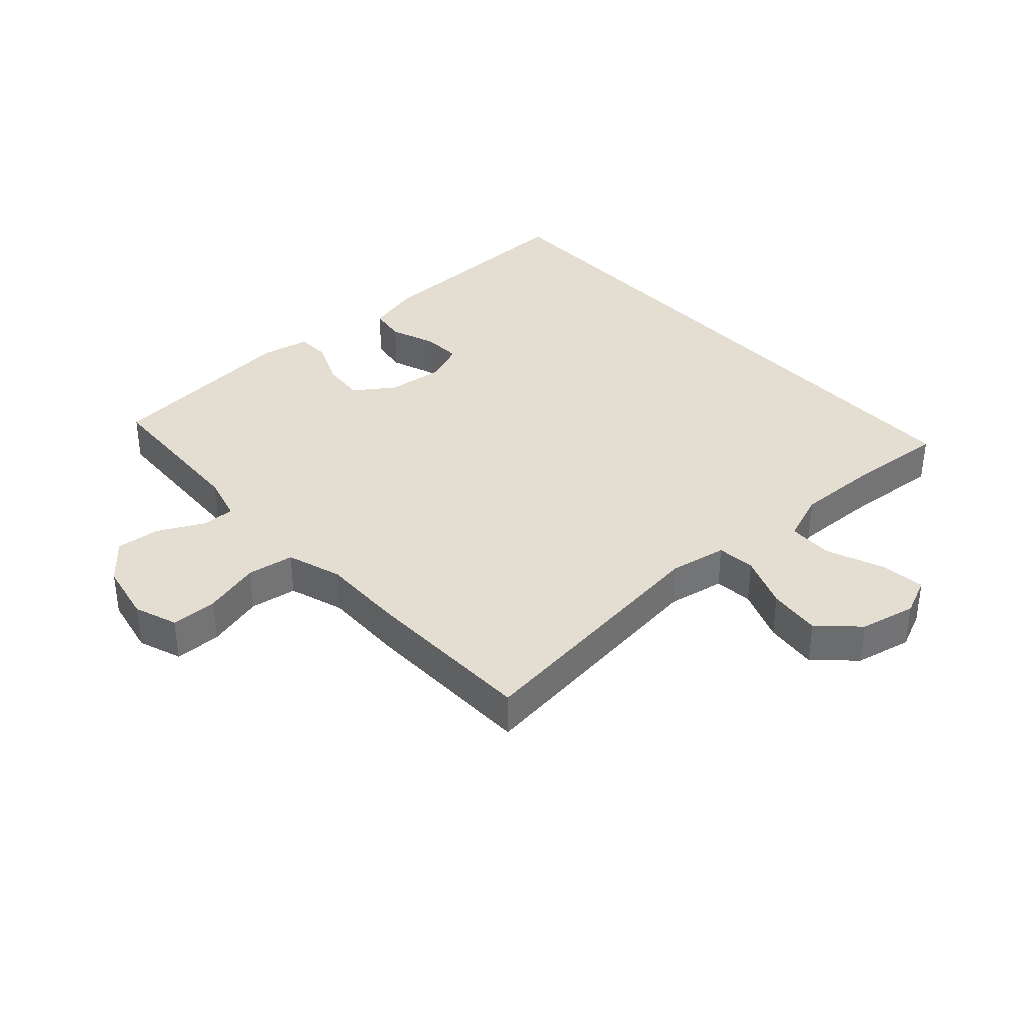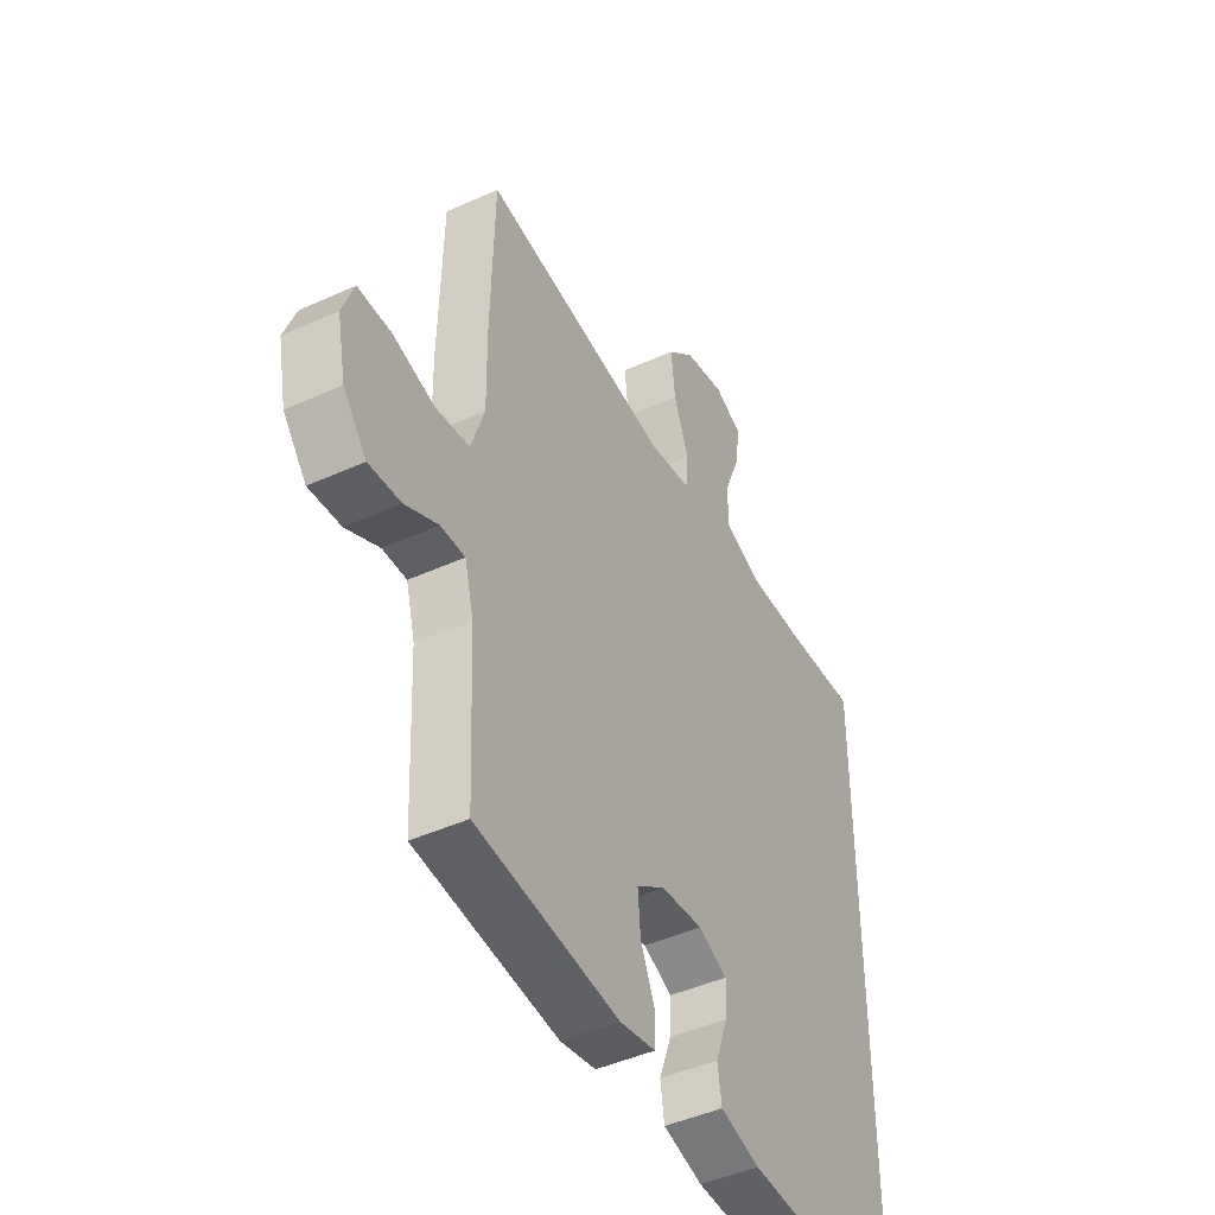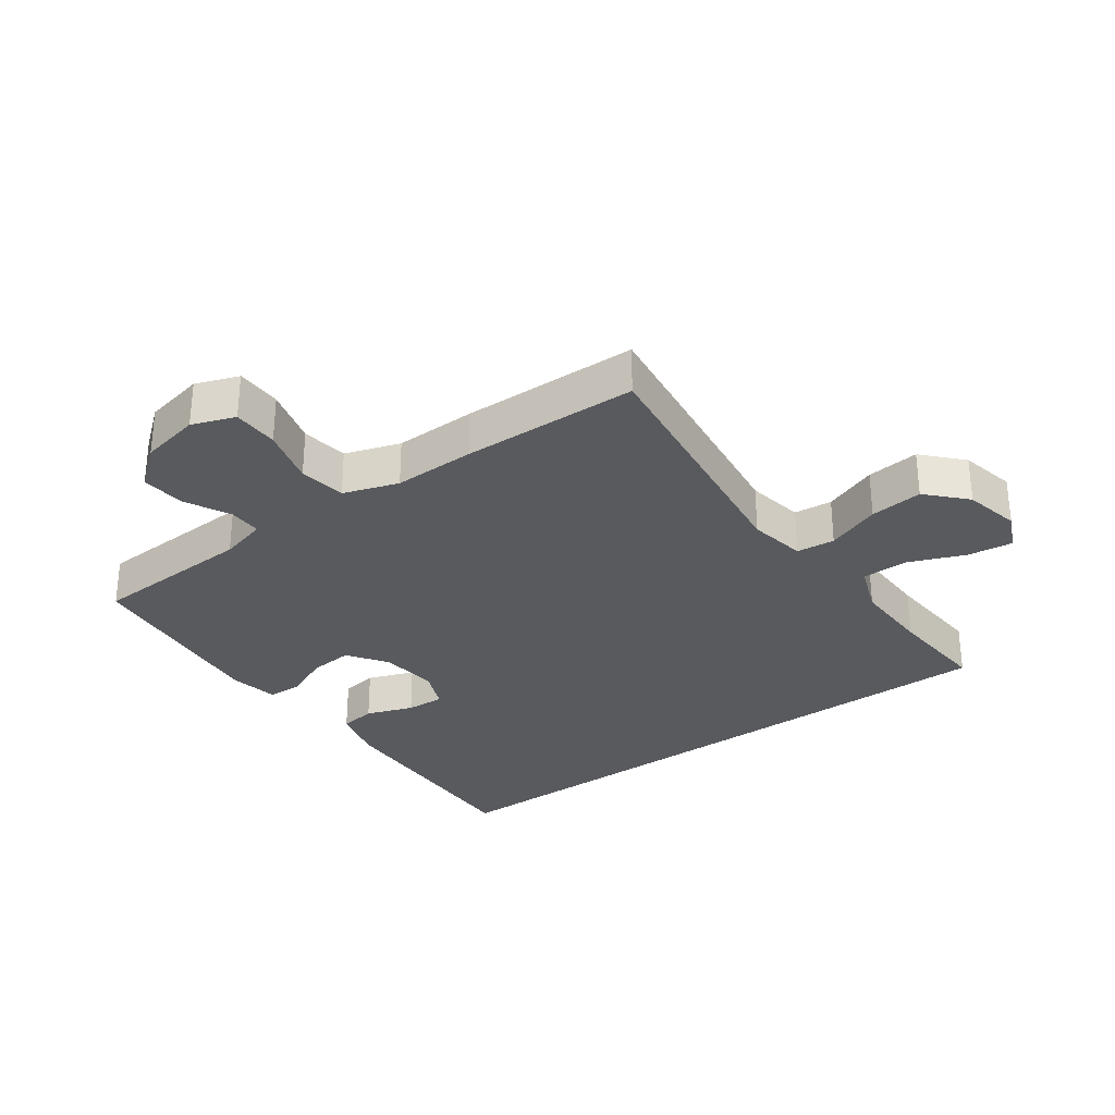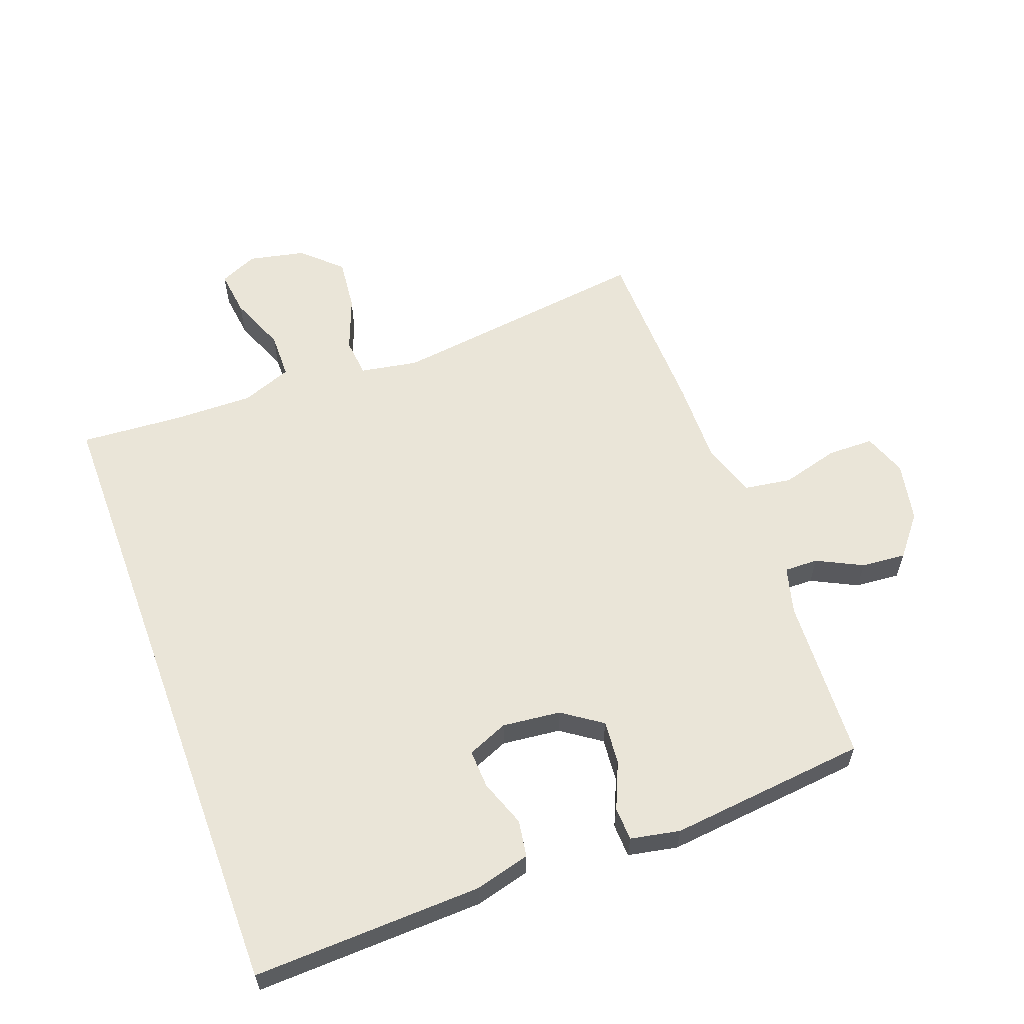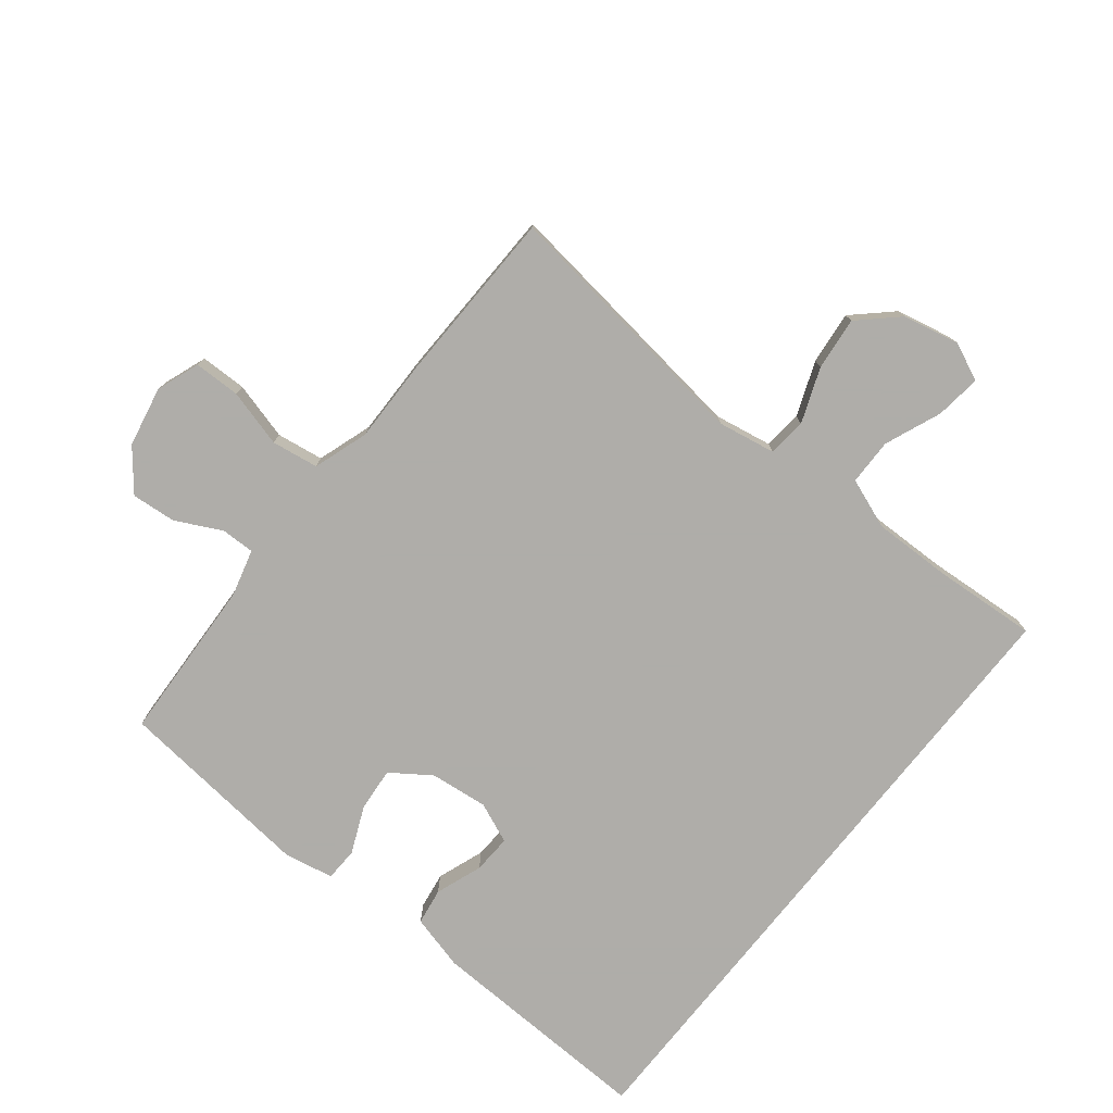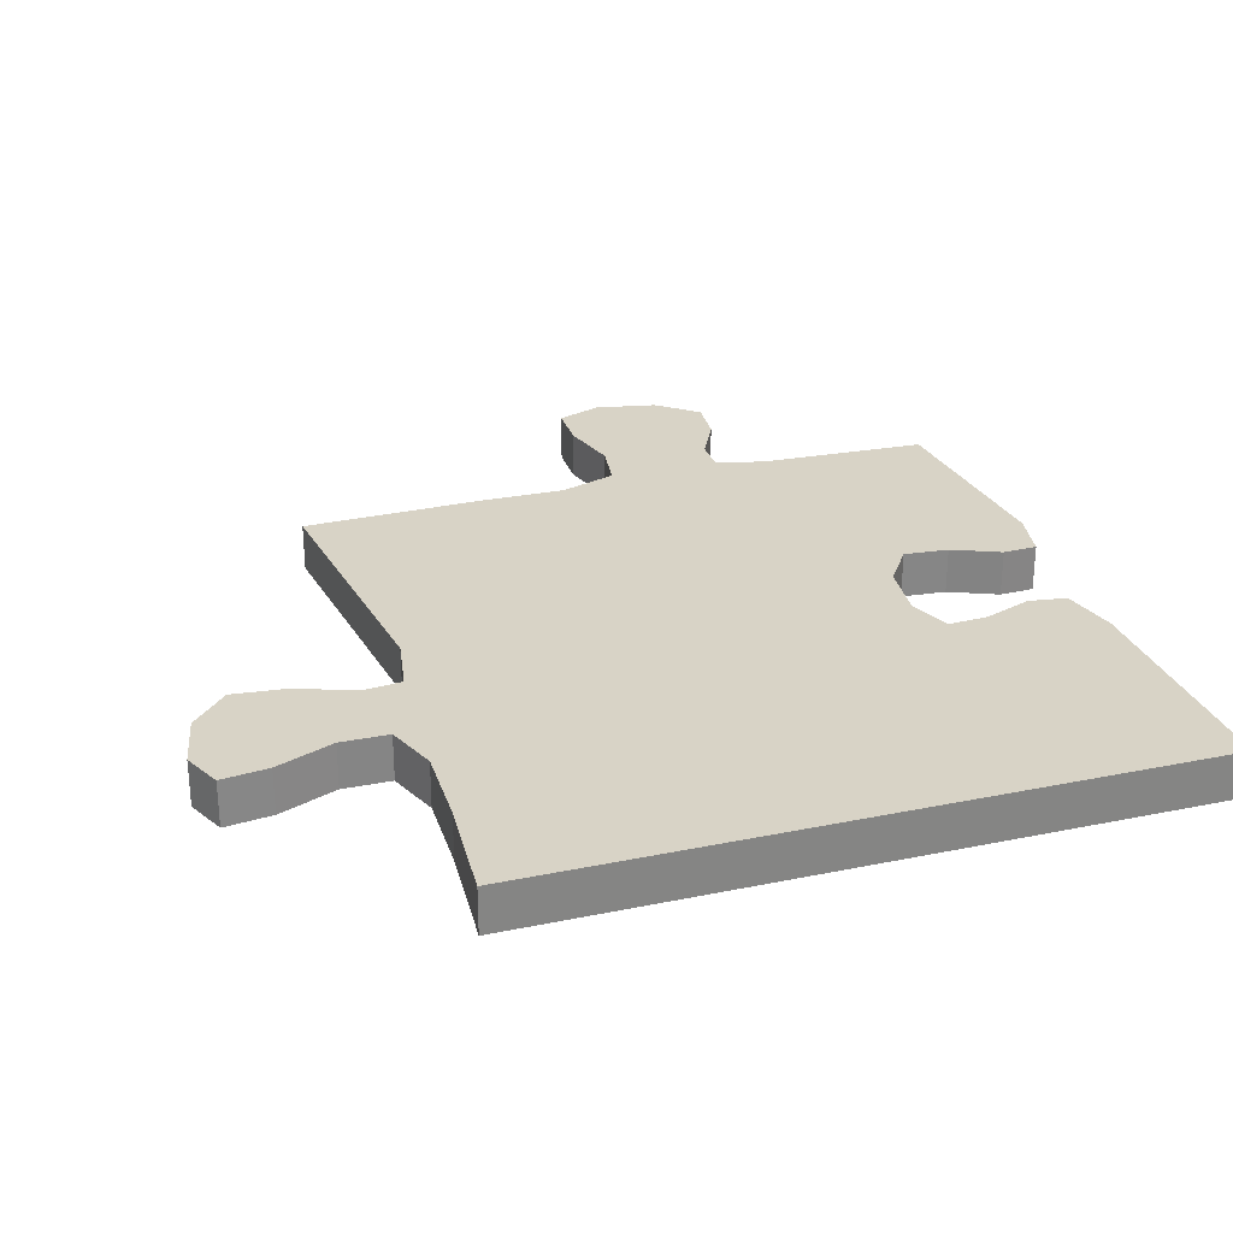
<metadata>
{"format":"obj","ext":"obj","renderer":"f3d","projection":"perspective","resolution":1024,"background":"white","views":[{"elev":36.3,"azim":-41.9,"up":"+Y"},{"elev":-45.1,"azim":-62.3,"up":"+Z"},{"elev":-30.6,"azim":-54.0,"up":"+Y"},{"elev":59.4,"azim":159.7,"up":"+Y"},{"elev":-77.2,"azim":-38.5,"up":"+Y"},{"elev":28.1,"azim":72.6,"up":"+Y"}]}
</metadata>
<code>
v 0.5 0.07 0.49
v 0.5 0.07 -0.525
v 0.139 0.07 -0.512
v 0.052 0.07 -0.489
v 0.043 0.07 -0.431
v 0.07 0.07 -0.357
v 0.073 0.07 -0.296
v 0.009 0.07 -0.269
v -0.083 0.07 -0.279
v -0.145 0.07 -0.322
v -0.139 0.07 -0.391
v -0.107 0.07 -0.465
v -0.109 0.07 -0.518
v -0.187 0.07 -0.533
v -0.5 0.07 -0.5
v -0.512 0.07 -0.241
v -0.532 0.07 -0.166
v -0.585 0.07 -0.167
v -0.657 0.07 -0.203
v -0.727 0.07 -0.209
v -0.778 0.07 -0.146
v -0.797 0.07 -0.051
v -0.772 0.07 0.017
v -0.699 0.07 0.018
v -0.608 0.07 -0.007
v -0.534 0.07 0.004
v -0.505 0.07 0.091
v -0.507 0.07 0.221
v -0.5 0.07 0.5
v -0.086 0.07 0.446
v 0.005 0.07 0.462
v 0.011 0.07 0.523
v -0.022 0.07 0.609
v -0.031 0.07 0.693
v 0.029 0.07 0.749
v 0.118 0.07 0.768
v 0.178 0.07 0.741
v 0.169 0.07 0.669
v 0.133 0.07 0.58
v 0.134 0.07 0.507
v 0.213 0.07 0.477
v 0.338 0.07 0.479
v 0.5 0 0.49
v 0.5 0 -0.525
v 0.139 0 -0.512
v 0.052 0 -0.489
v 0.043 0 -0.431
v 0.07 0 -0.357
v 0.073 0 -0.296
v 0.009 0 -0.269
v -0.083 0 -0.279
v -0.145 0 -0.322
v -0.139 0 -0.391
v -0.107 0 -0.465
v -0.109 0 -0.518
v -0.187 0 -0.533
v -0.5 0 -0.5
v -0.512 0 -0.241
v -0.532 0 -0.166
v -0.585 0 -0.167
v -0.657 0 -0.203
v -0.727 0 -0.209
v -0.778 0 -0.146
v -0.797 0 -0.051
v -0.772 0 0.017
v -0.699 0 0.018
v -0.608 0 -0.007
v -0.534 0 0.004
v -0.505 0 0.091
v -0.507 0 0.221
v -0.5 0 0.5
v -0.086 0 0.446
v 0.005 0 0.462
v 0.011 0 0.523
v -0.022 0 0.609
v -0.031 0 0.693
v 0.029 0 0.749
v 0.118 0 0.768
v 0.178 0 0.741
v 0.169 0 0.669
v 0.133 0 0.58
v 0.134 0 0.507
v 0.213 0 0.477
v 0.338 0 0.479
f 36 37 38 39
f 36 39 40
f 35 36 40
f 32 33 34 35
f 32 35 40
f 31 32 40 41
f 27 28 29 30
f 26 27 30 31
f 22 23 24 25
f 22 25 26
f 21 22 26
f 18 19 20 21
f 17 18 21 26
f 16 17 26 31
f 11 12 13 14
f 10 11 14 15
f 9 10 15 16
f 3 4 5 6
f 3 6 7
f 42 1 2 3
f 42 3 7
f 41 42 7 8
f 16 31 41
f 8 9 16 41
f 81 80 79 78
f 82 81 78
f 82 78 77
f 77 76 75 74
f 82 77 74
f 83 82 74 73
f 72 71 70 69
f 73 72 69 68
f 67 66 65 64
f 68 67 64
f 68 64 63
f 63 62 61 60
f 68 63 60 59
f 73 68 59 58
f 56 55 54 53
f 57 56 53 52
f 58 57 52 51
f 48 47 46 45
f 49 48 45
f 45 44 43 84
f 49 45 84
f 50 49 84 83
f 83 73 58
f 83 58 51 50
f 1 43 44 2
f 2 44 45 3
f 3 45 46 4
f 4 46 47 5
f 5 47 48 6
f 6 48 49 7
f 7 49 50 8
f 8 50 51 9
f 9 51 52 10
f 10 52 53 11
f 11 53 54 12
f 12 54 55 13
f 13 55 56 14
f 14 56 57 15
f 15 57 58 16
f 16 58 59 17
f 17 59 60 18
f 18 60 61 19
f 19 61 62 20
f 20 62 63 21
f 21 63 64 22
f 22 64 65 23
f 23 65 66 24
f 24 66 67 25
f 25 67 68 26
f 26 68 69 27
f 27 69 70 28
f 28 70 71 29
f 29 71 72 30
f 30 72 73 31
f 31 73 74 32
f 32 74 75 33
f 33 75 76 34
f 34 76 77 35
f 35 77 78 36
f 36 78 79 37
f 37 79 80 38
f 38 80 81 39
f 39 81 82 40
f 40 82 83 41
f 41 83 84 42
f 42 84 43 1

</code>
